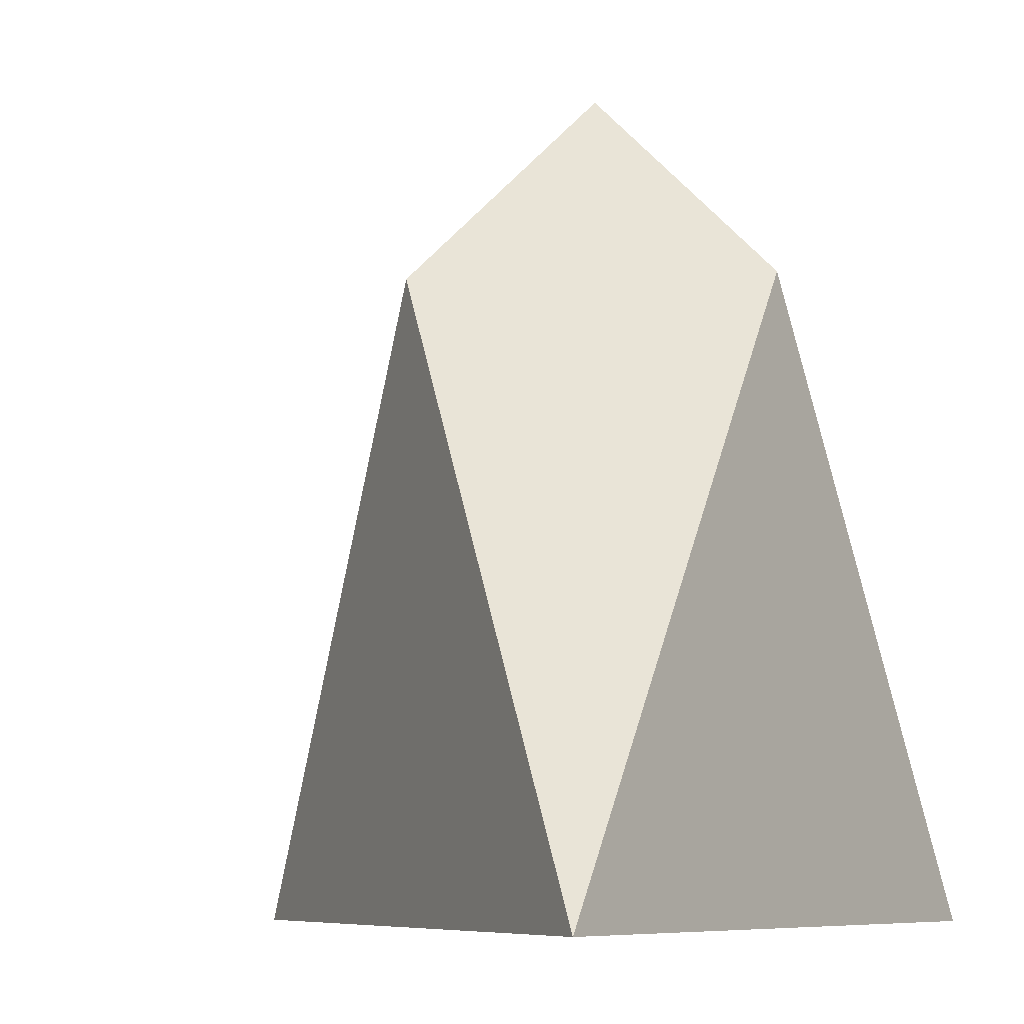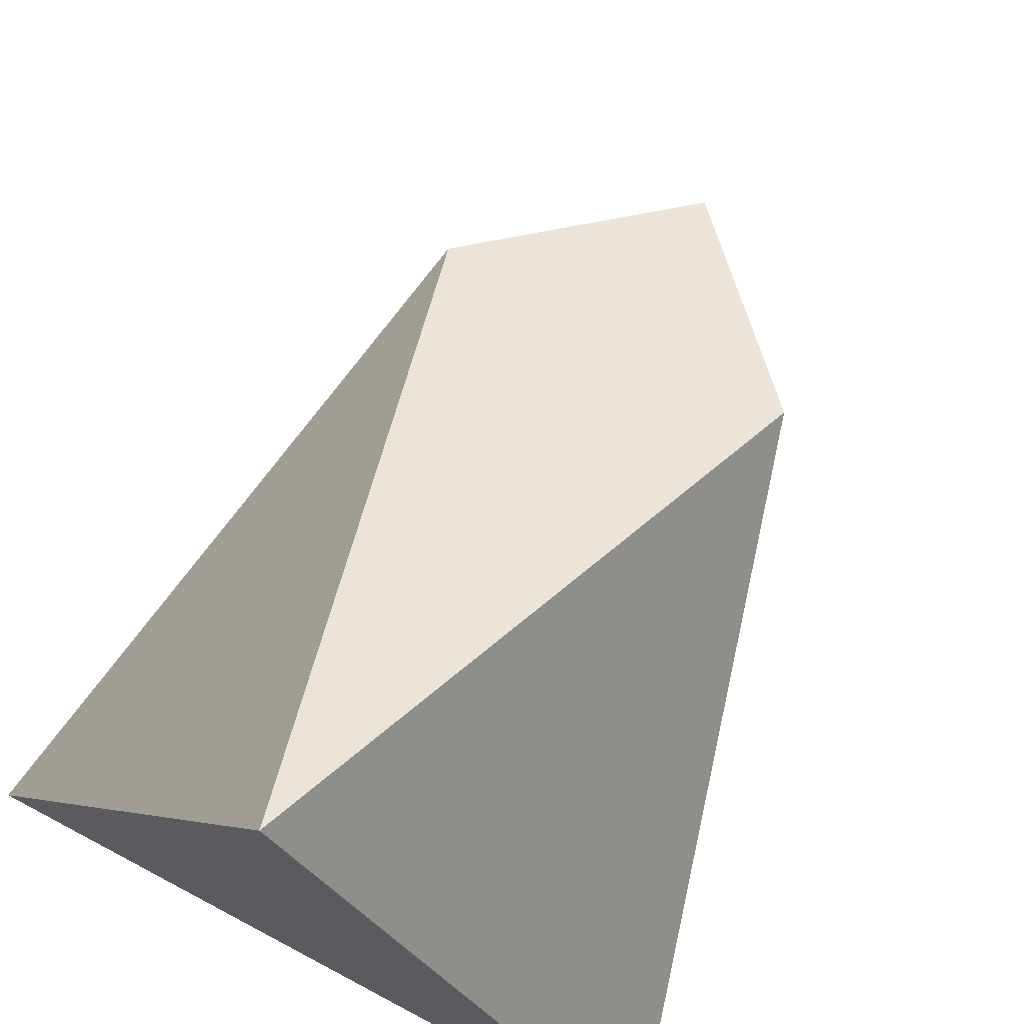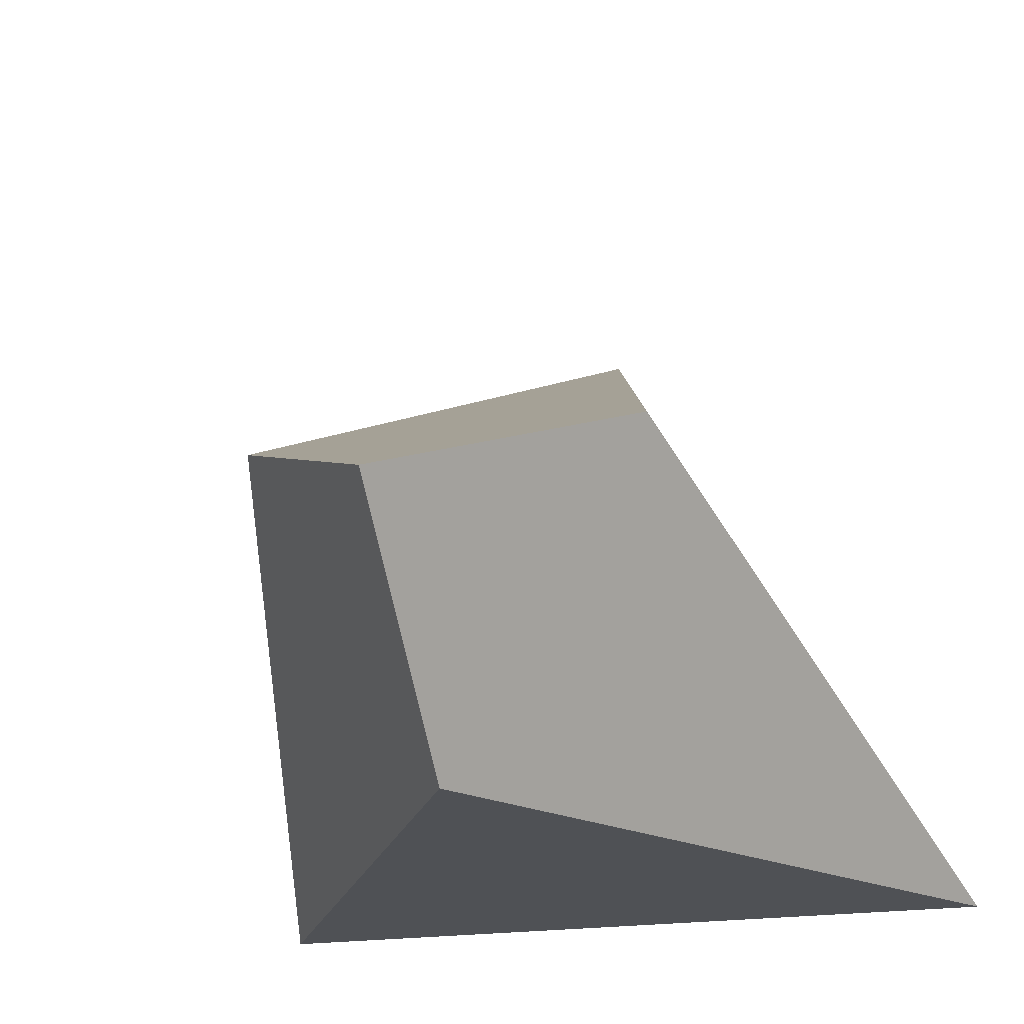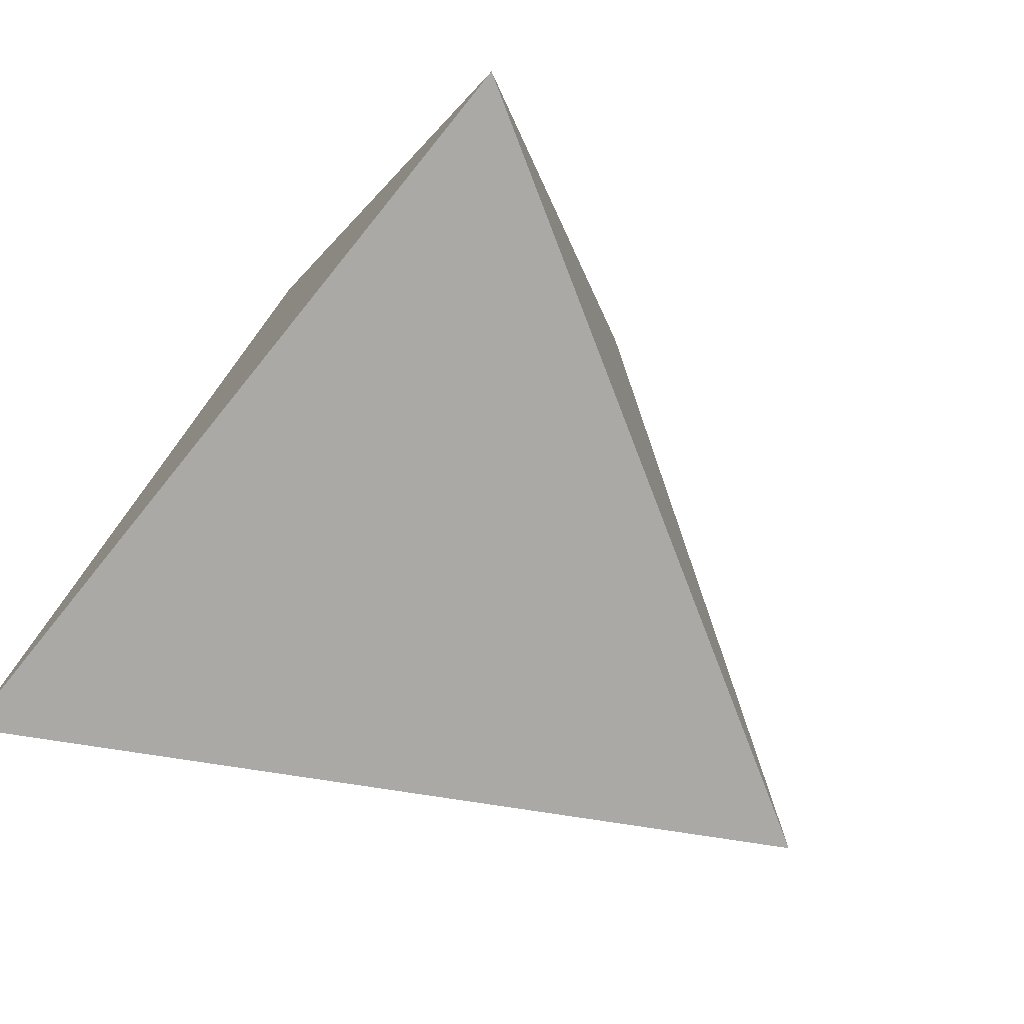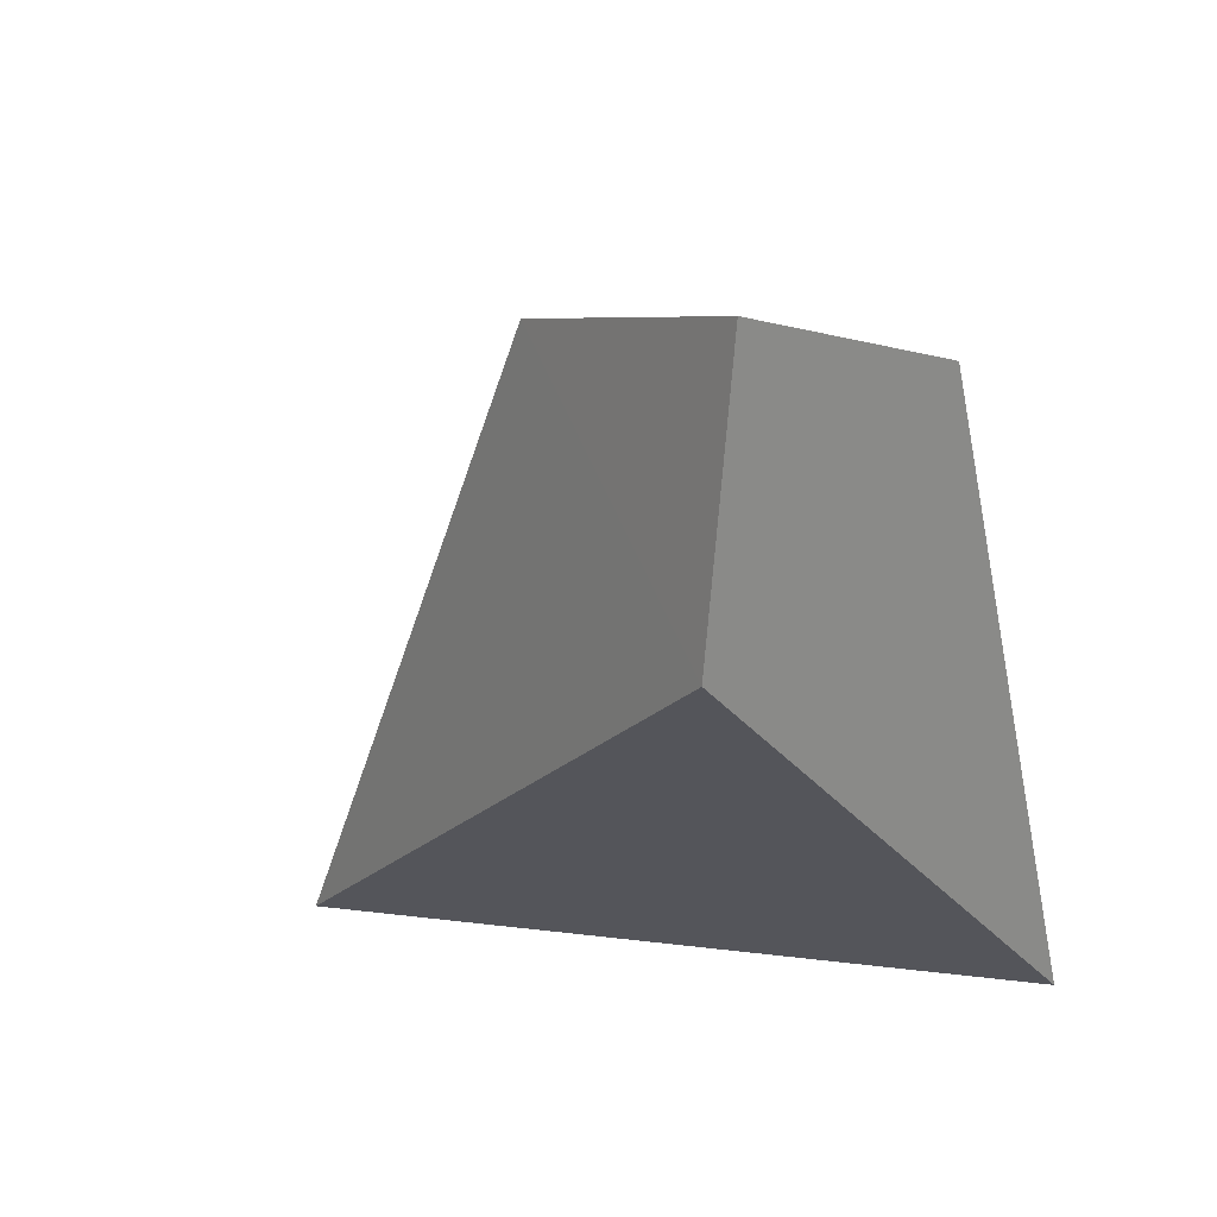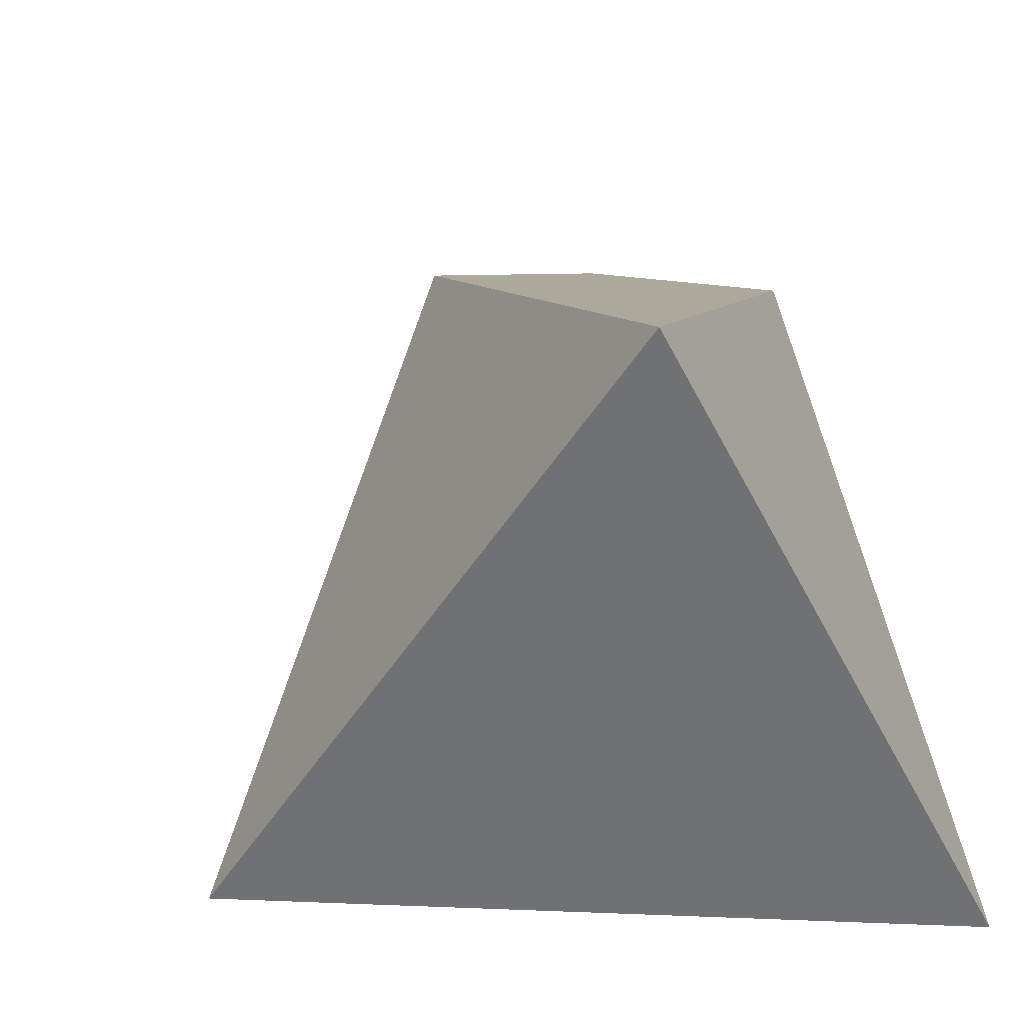
<metadata>
{"format":"obj","ext":"obj","renderer":"f3d","projection":"perspective","resolution":1024,"background":"white","views":[{"elev":-8.5,"azim":-55.0,"up":"+Z"},{"elev":71.1,"azim":-152.0,"up":"+Y"},{"elev":-19.7,"azim":16.6,"up":"+Y"},{"elev":-75.3,"azim":51.1,"up":"+Z"},{"elev":64.7,"azim":-113.6,"up":"+Z"},{"elev":-55.2,"azim":-62.9,"up":"+Z"}]}
</metadata>
<code>
v  52.5 30.31 60.62
v  35 2.508e-11 60.61
v  70 2.508e-11 1.615e-13
v  35 20.21 80.83
v  17.5 30.31 60.62
v  35 60.61 0
v  0 2.508e-11 1.466e-13
v  70 0 0
v  0 0 0
v  70 2.508e-11 1.466e-13
v  70 0 2.256e-14
v  35 60.61 1.325e-13
v  5.64e-15 2.508e-11 1.438e-13
g <STL_BINARY>
f 1 2 3
f 1 4 2
f 4 1 5
f 1 6 5
f 5 2 4
f 5 7 2
f 8 9 6
f 2 7 10
f 6 1 11
f 12 13 5

</code>
